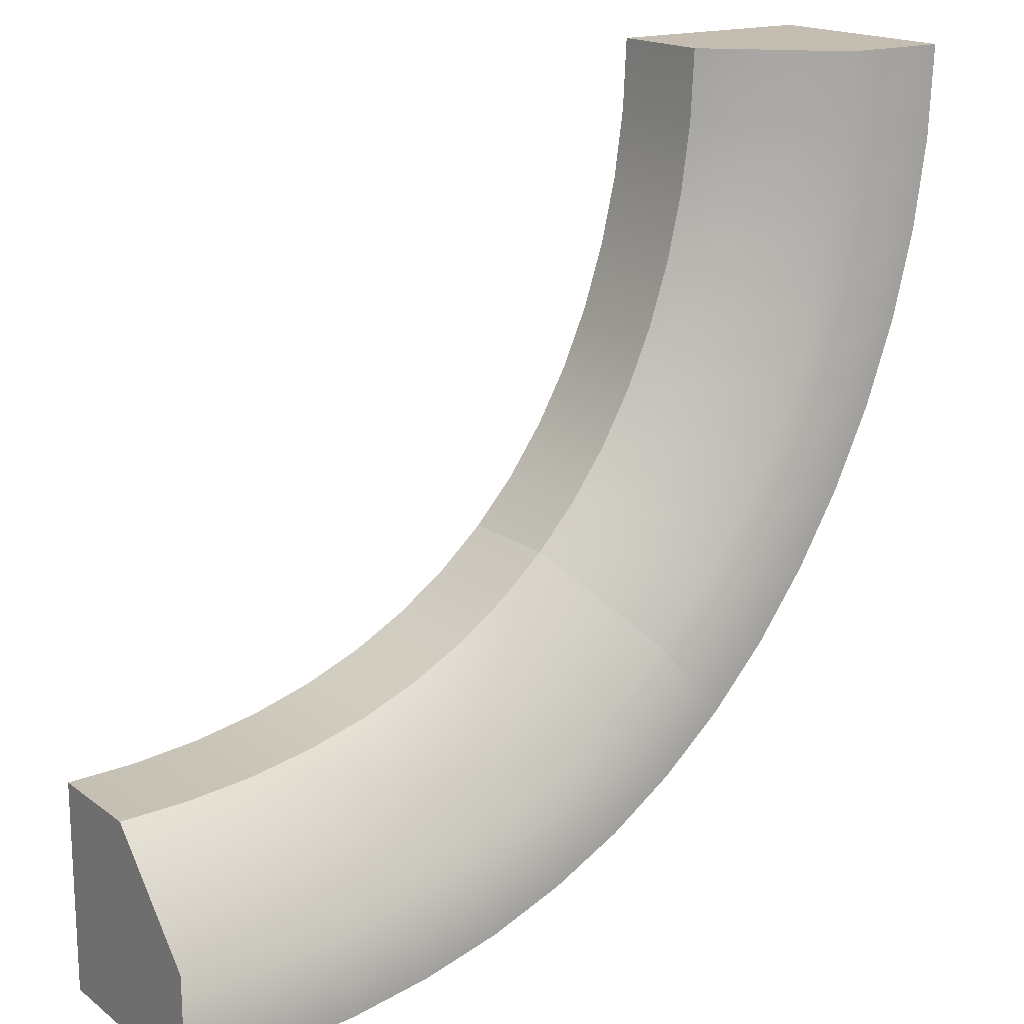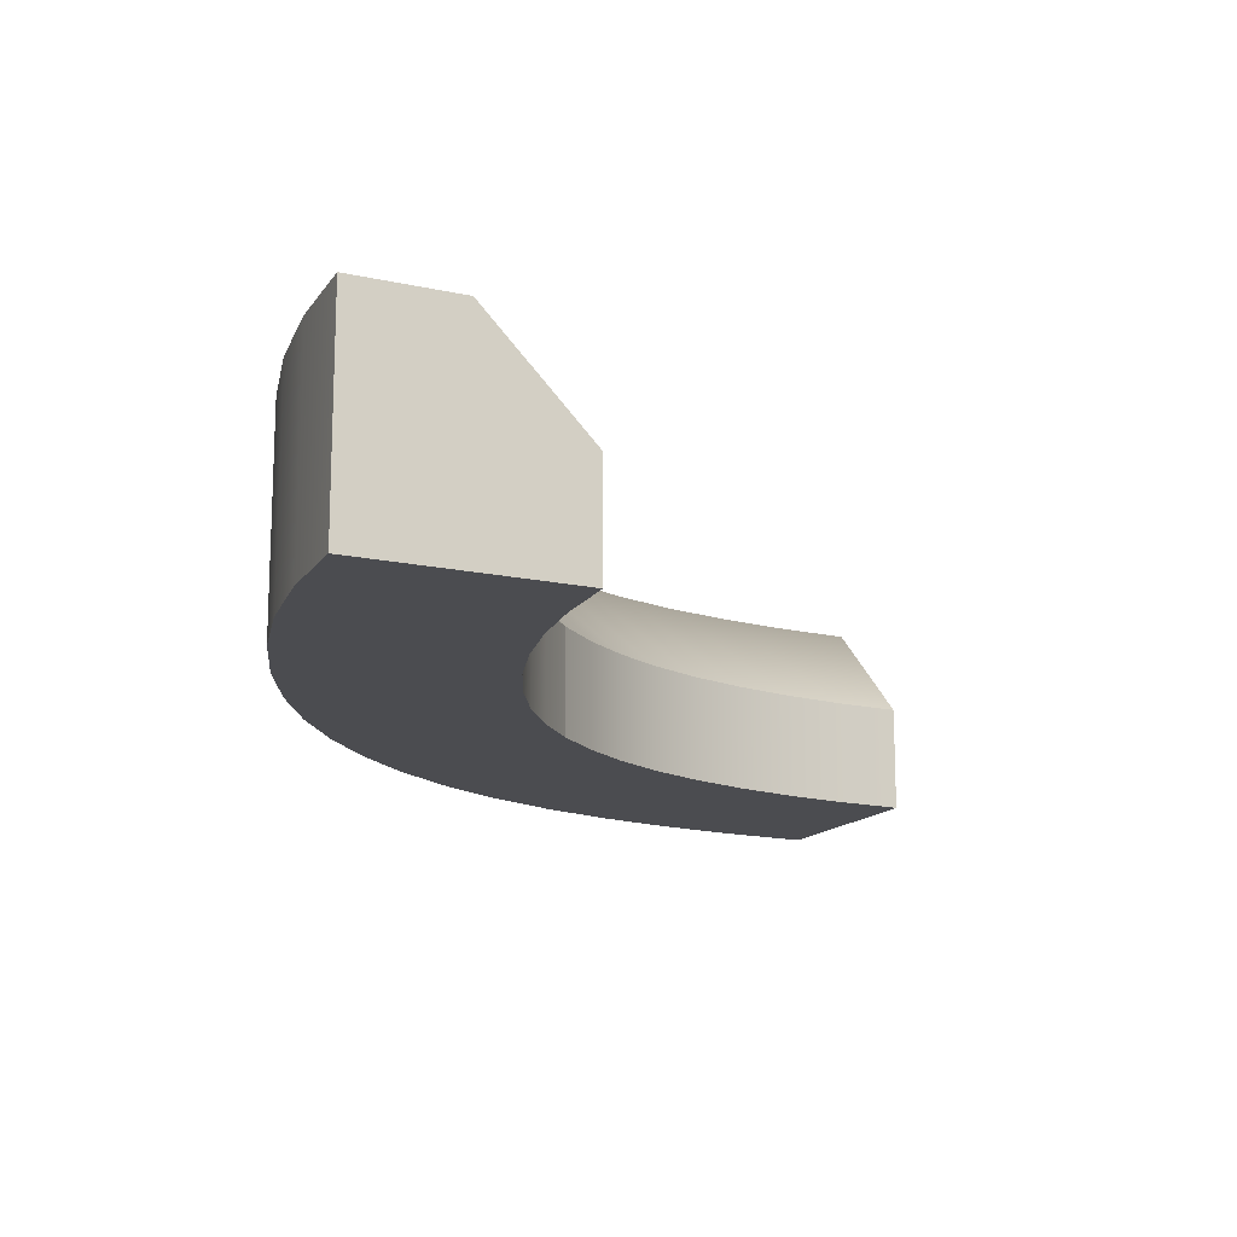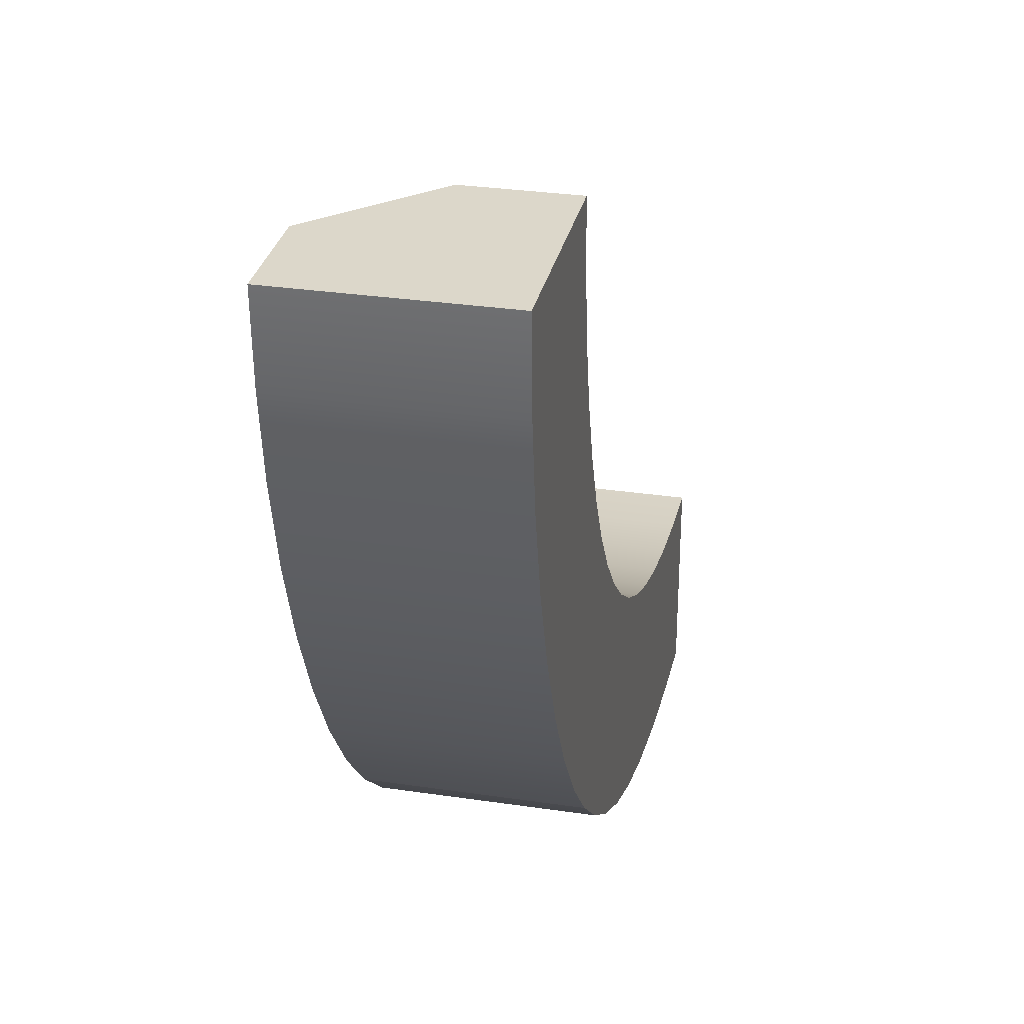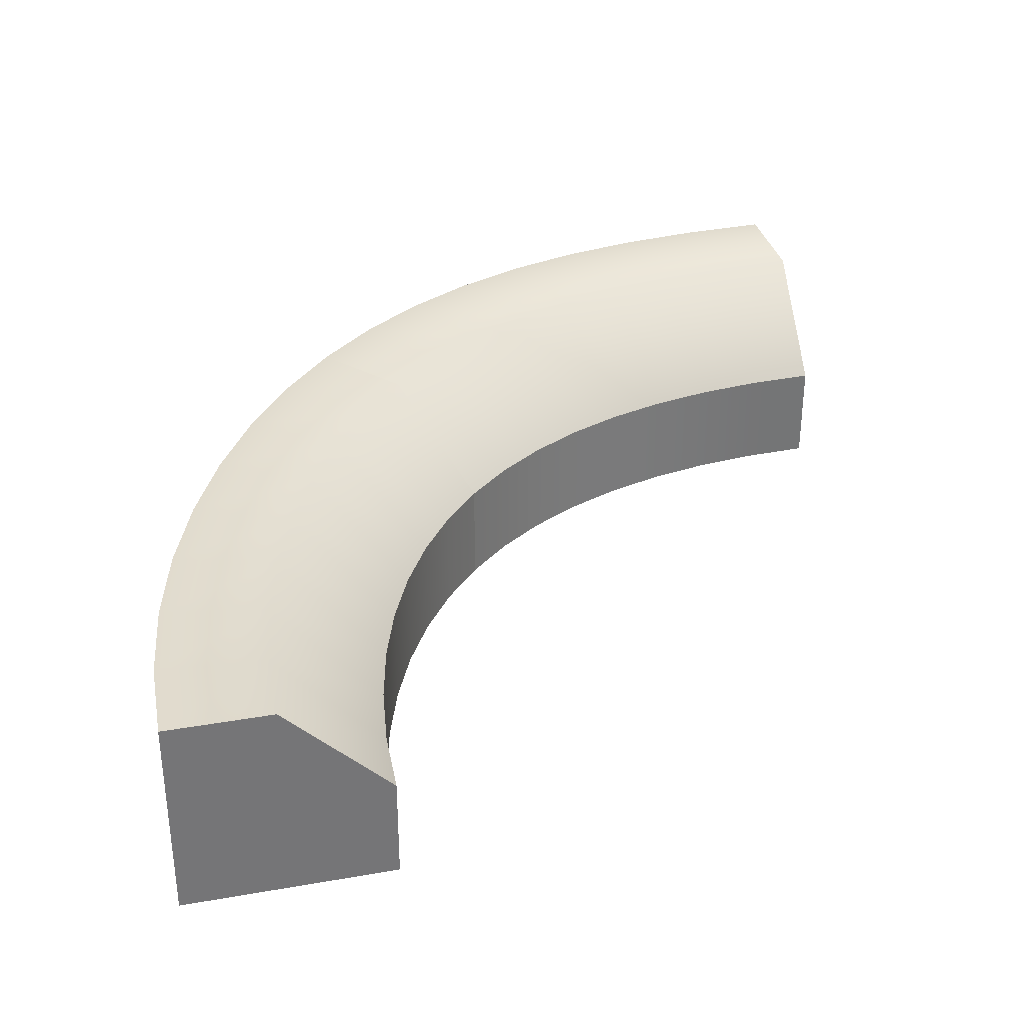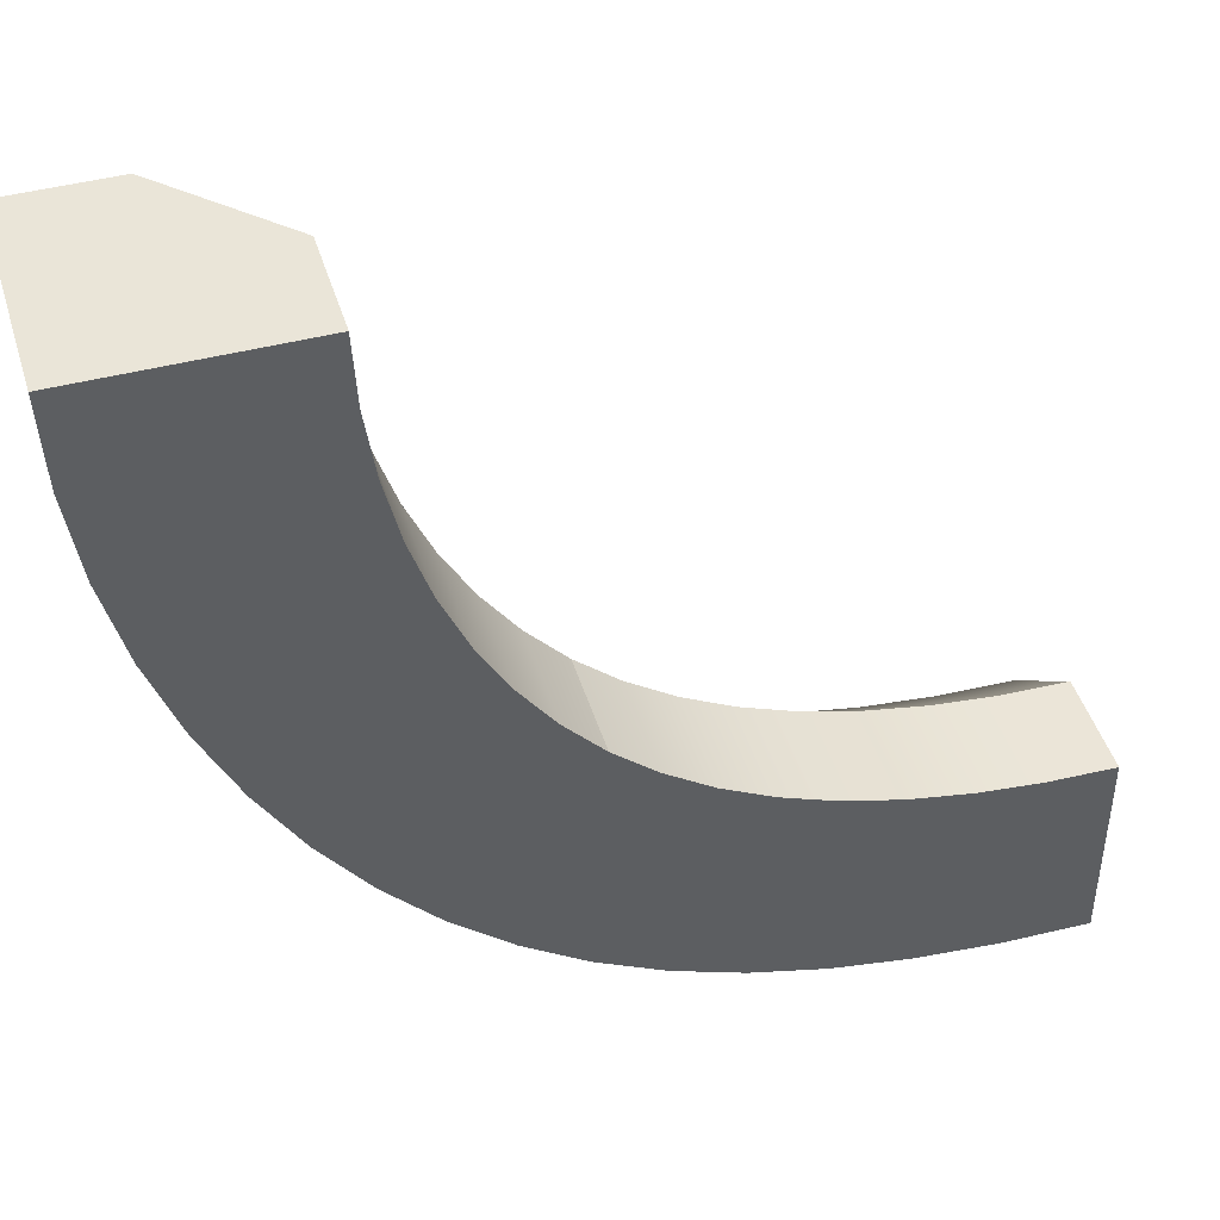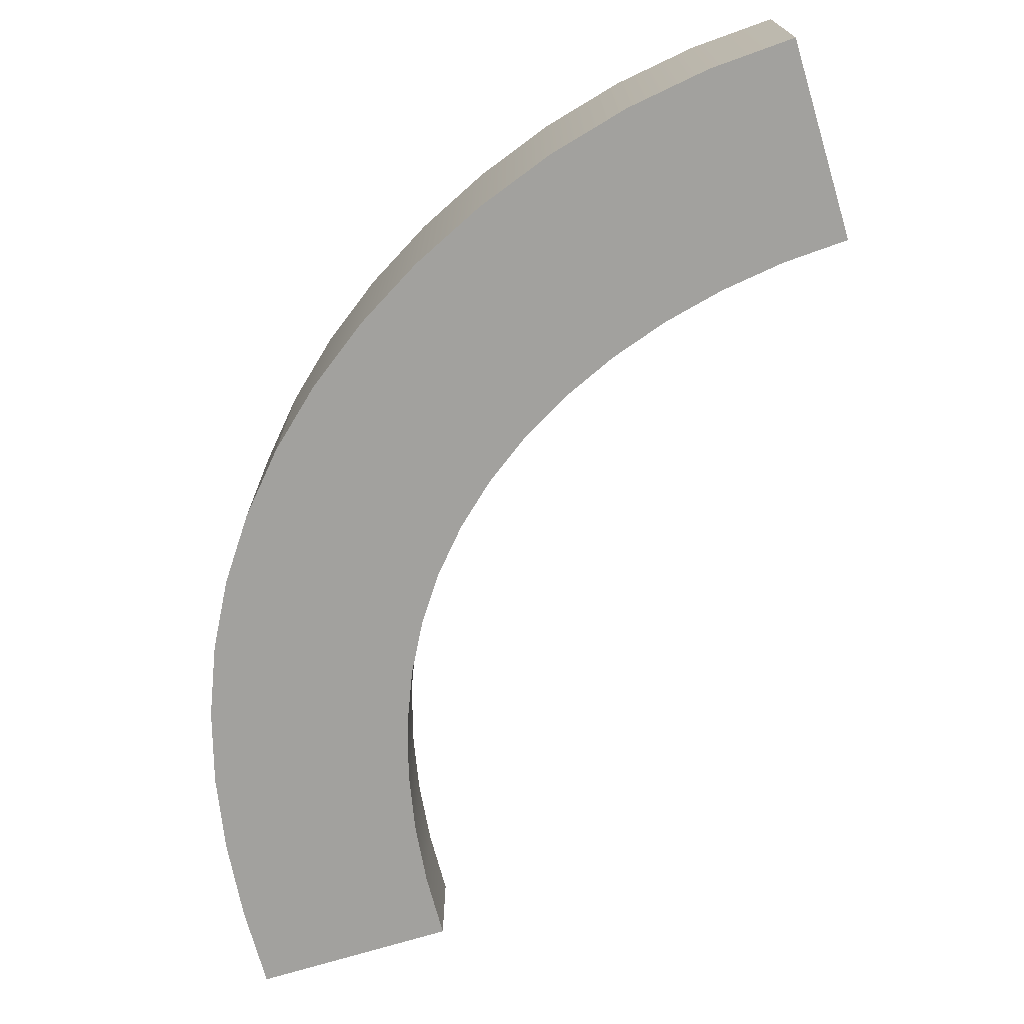
<metadata>
{"format":"obj","ext":"obj","renderer":"f3d","projection":"perspective","resolution":1024,"background":"white","views":[{"elev":17.2,"azim":145.0,"up":"+Z"},{"elev":-15.2,"azim":-25.2,"up":"+Y"},{"elev":30.5,"azim":-77.8,"up":"+Z"},{"elev":33.7,"azim":-13.4,"up":"+Y"},{"elev":45.1,"azim":-16.8,"up":"+Z"},{"elev":-72.0,"azim":-73.0,"up":"+Y"}]}
</metadata>
<code>
g default
v -1 0 0
v -0.5 0 0
v 1e-06 0 2e-06
v -1 1 0
v -0.5 1 0
v 1e-06 0.5 3e-06
v 0.1954 1 -2.984
v 0.5204 1 -2.602
v 0.8447 0.5 -2.22
v 0.1916 0 -2.981
v 0.5158 0 -2.598
v 0.8446 0 -2.22
v 3 1 -4
v 3 1 -3.5
v 3 0.5 -3
v 3 0 -4
v 3 0 -3.5
v 3 0 -3
v 1.443 1 -3.767
v 1.617 1 -3.288
v 1.791 0.5 -2.808
v 1.791 0 -2.809
v 1.616 0 -3.287
v 1.443 0 -3.767
v -0.672 1 -1.652
v -0.2182 1 -1.453
v 0.2277 0.5 -1.245
v 0.2277 0 -1.245
v -0.2193 0 -1.452
v -0.6724 0 -1.652
v 2.184 0 -3.944
v 2.276 0 -3.448
v 2.368 0 -2.953
v 2.369 0.5 -2.952
v 2.276 1 -3.448
v 2.184 1 -3.944
v 0.7779 1 -3.45
v 1.031 1 -3.009
v 1.28 0.5 -2.565
v 1.28 0 -2.565
v 1.024 0 -3.002
v 0.7779 0 -3.45
v -0.2958 0 -2.376
v 0.09842 0 -2.077
v 0.4917 0 -1.777
v 0.4917 0.5 -1.777
v 0.1013 1 -2.08
v -0.2939 1 -2.378
v -0.917 1 -0.8427
v -0.4266 1 -0.7452
v 0.06057 0.5 -0.6444
v 0.06057 0 -0.6444
v -0.4266 0 -0.7452
v -0.917 0 -0.8427
v 1.805 1 -3.872
v 1.938 1 -3.382
v 2.072 0.5 -2.893
v 2.072 0 -2.893
v 1.938 0 -3.382
v 1.805 0 -3.873
v 2.584 0 -3.986
v 2.631 0 -3.487
v 2.679 0 -2.988
v 2.679 0.5 -2.988
v 2.631 1 -3.487
v 2.584 1 -3.986
v 1.526 0 -2.699
v 1.526 0.5 -2.699
v 1.316 1 -3.165
v 1.1 1 -3.626
v 1.1 0 -3.626
v 1.31 0 -3.16
v 0.4775 1 -3.237
v 0.7646 1 -2.821
v 1.052 0.5 -2.405
v 1.052 0 -2.405
v 0.759 0 -2.815
v 0.4731 0 -3.233
v -0.06518 0 -2.695
v 0.2952 0 -2.351
v 0.6575 0 -2.01
v 0.6575 0.5 -2.01
v 0.299 1 -2.355
v -0.06233 1 -2.697
v -0.4977 1 -2.028
v -0.07157 1 -1.778
v 0.3481 0.5 -1.521
v 0.3481 0 -1.521
v -0.07354 0 -1.776
v -0.4988 0 -2.027
v 0.1315 0 -0.9523
v 0.1315 0.5 -0.9523
v -0.3371 1 -1.107
v -0.814 1 -1.254
v -0.814 0 -1.254
v -0.3375 0 -1.107
v -0.9792 1 -0.4234
v -0.4816 1 -0.3744
v 0.01599 0.5 -0.3254
v 0.01599 0 -0.3254
v -0.4816 0 -0.3744
v -0.9792 0 -0.4234
g OutsideBend
f 1 2 5 4
f 2 3 6 5
f 85 86 47 48
f 86 87 46 47
f 43 44 89 90
f 44 45 88 89
f 87 88 45 46
f 48 43 90 85
f 55 56 35 36
f 56 57 34 35
f 13 14 17 16
f 14 15 18 17
f 31 32 59 60
f 32 33 58 59
f 57 58 33 34
f 36 31 60 55
f 37 38 69 70
f 38 39 68 69
f 39 40 67 68
f 72 67 40 41
f 71 72 41 42
f 70 71 42 37
f 49 50 93 94
f 50 51 92 93
f 51 52 91 92
f 96 91 52 53
f 95 96 53 54
f 94 95 54 49
f 61 62 32 31
f 62 63 33 32
f 34 33 63 64
f 35 34 64 65
f 36 35 65 66
f 66 61 31 36
f 73 74 38 37
f 74 75 39 38
f 75 76 40 39
f 41 40 76 77
f 42 41 77 78
f 37 42 78 73
f 79 80 44 43
f 80 81 45 44
f 46 45 81 82
f 47 46 82 83
f 48 47 83 84
f 84 79 43 48
f 97 98 50 49
f 98 99 51 50
f 99 100 52 51
f 53 52 100 101
f 54 53 101 102
f 49 54 102 97
f 19 20 56 55
f 20 21 57 56
f 21 22 58 57
f 59 58 22 23
f 60 59 23 24
f 55 60 24 19
f 16 17 62 61
f 17 18 63 62
f 64 63 18 15
f 65 64 15 14
f 66 65 14 13
f 16 61 66 13
f 68 67 22 21
f 69 68 21 20
f 70 69 20 19
f 19 24 71 70
f 24 23 72 71
f 23 22 67 72
f 7 8 74 73
f 8 9 75 74
f 12 76 75 9
f 77 76 12 11
f 78 77 11 10
f 73 78 10 7
f 10 11 80 79
f 11 12 81 80
f 82 81 12 9
f 83 82 9 8
f 84 83 8 7
f 10 79 84 7
f 25 26 86 85
f 26 27 87 86
f 27 28 88 87
f 89 88 28 29
f 90 89 29 30
f 85 90 30 25
f 92 91 28 27
f 93 92 27 26
f 94 93 26 25
f 25 30 95 94
f 30 29 96 95
f 29 28 91 96
f 4 5 98 97
f 5 6 99 98
f 3 100 99 6
f 101 100 3 2
f 102 101 2 1
f 97 102 1 4

</code>
